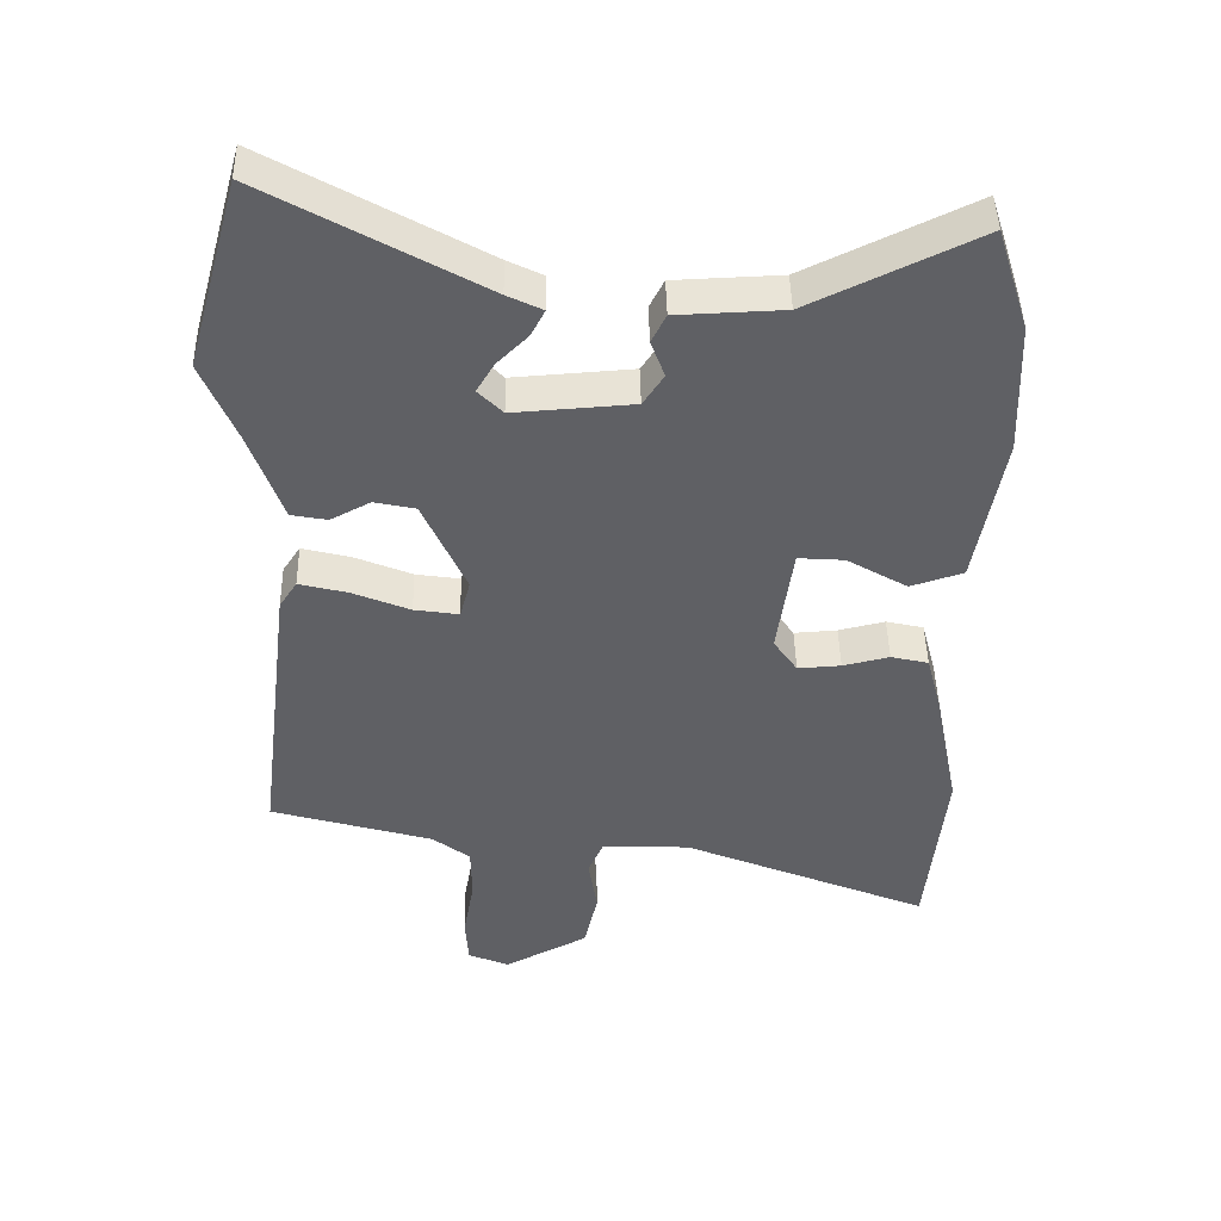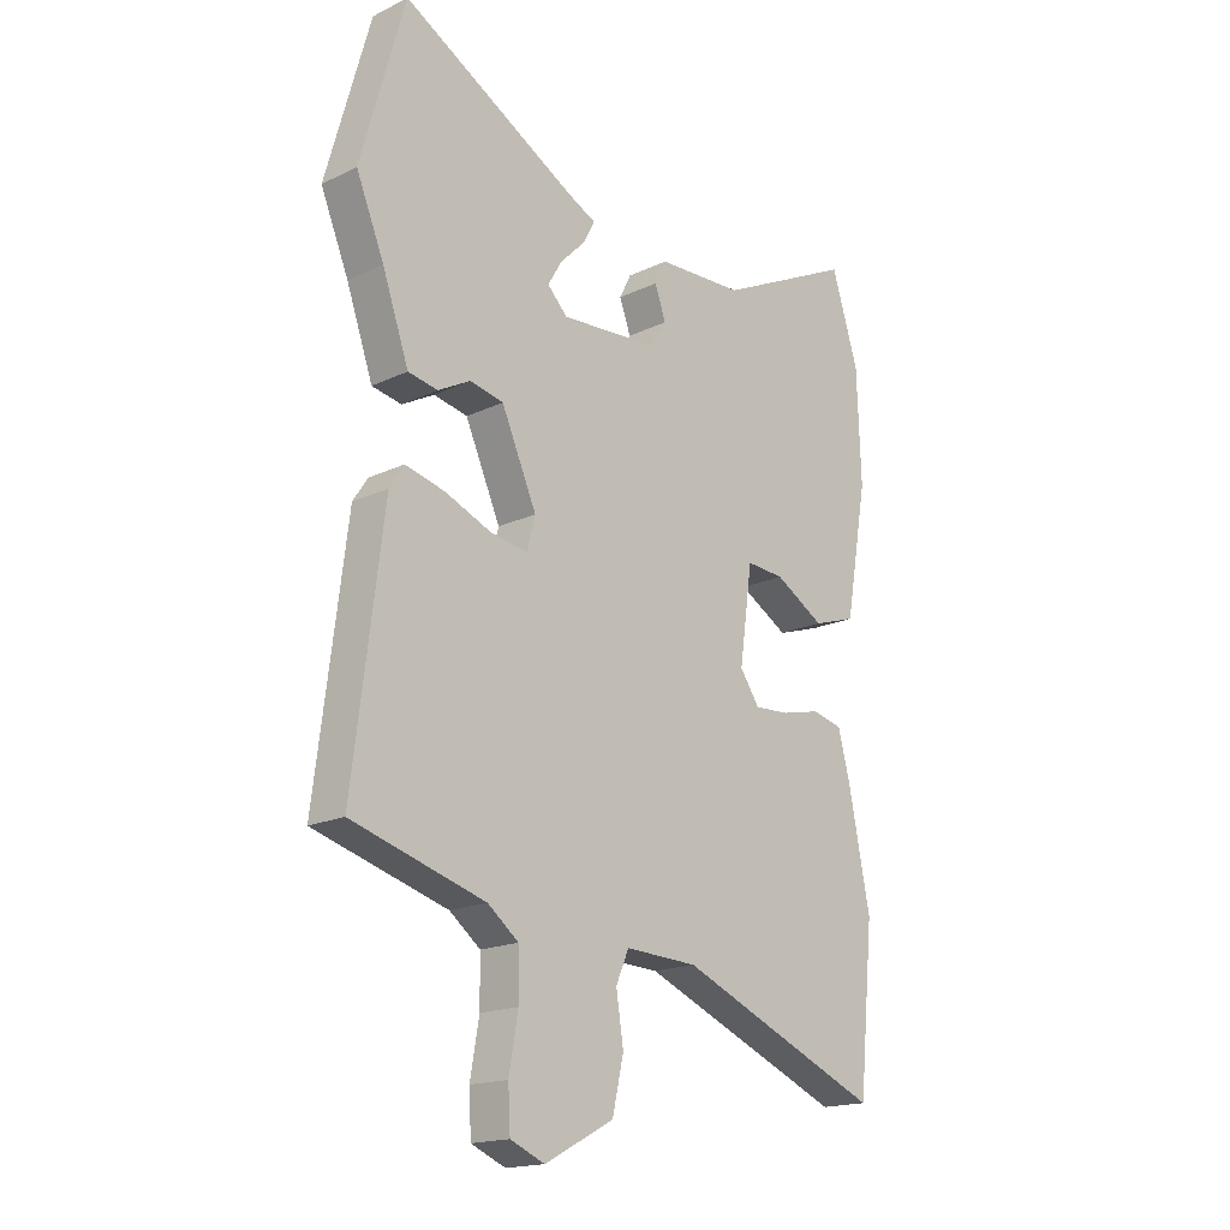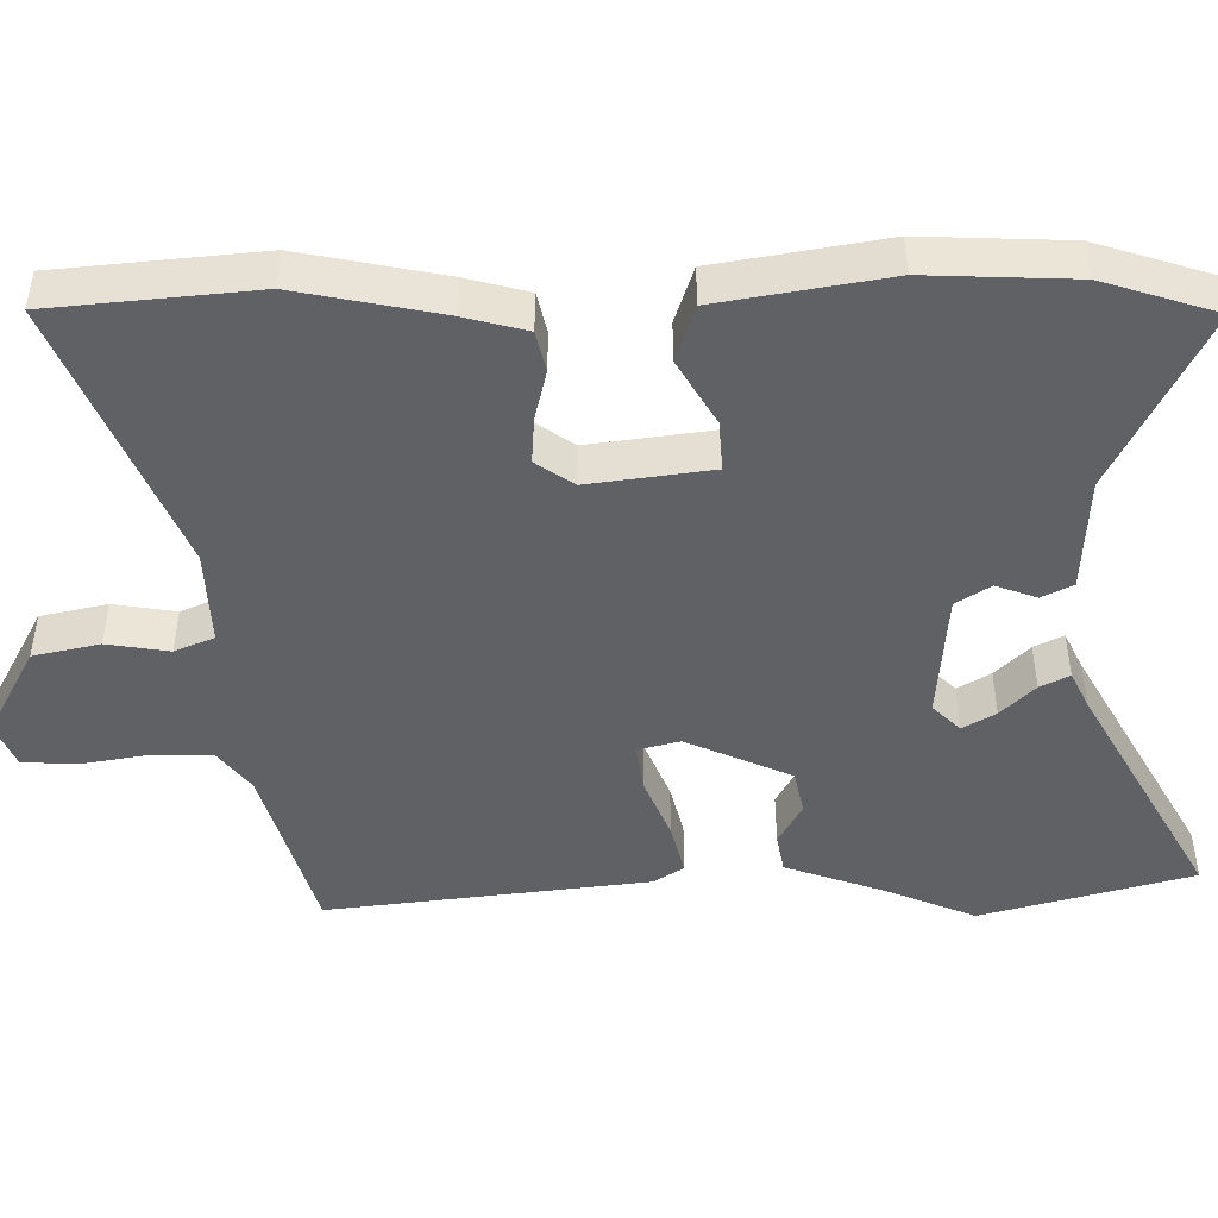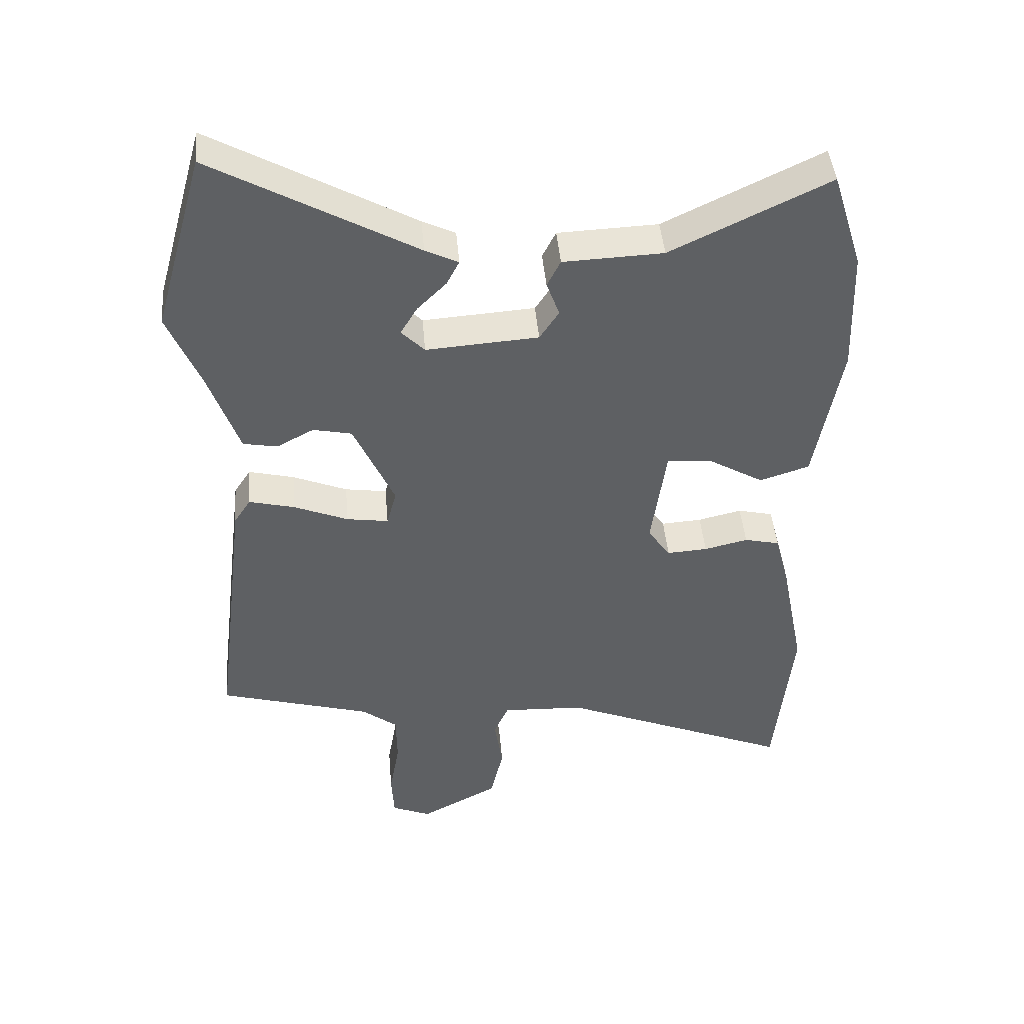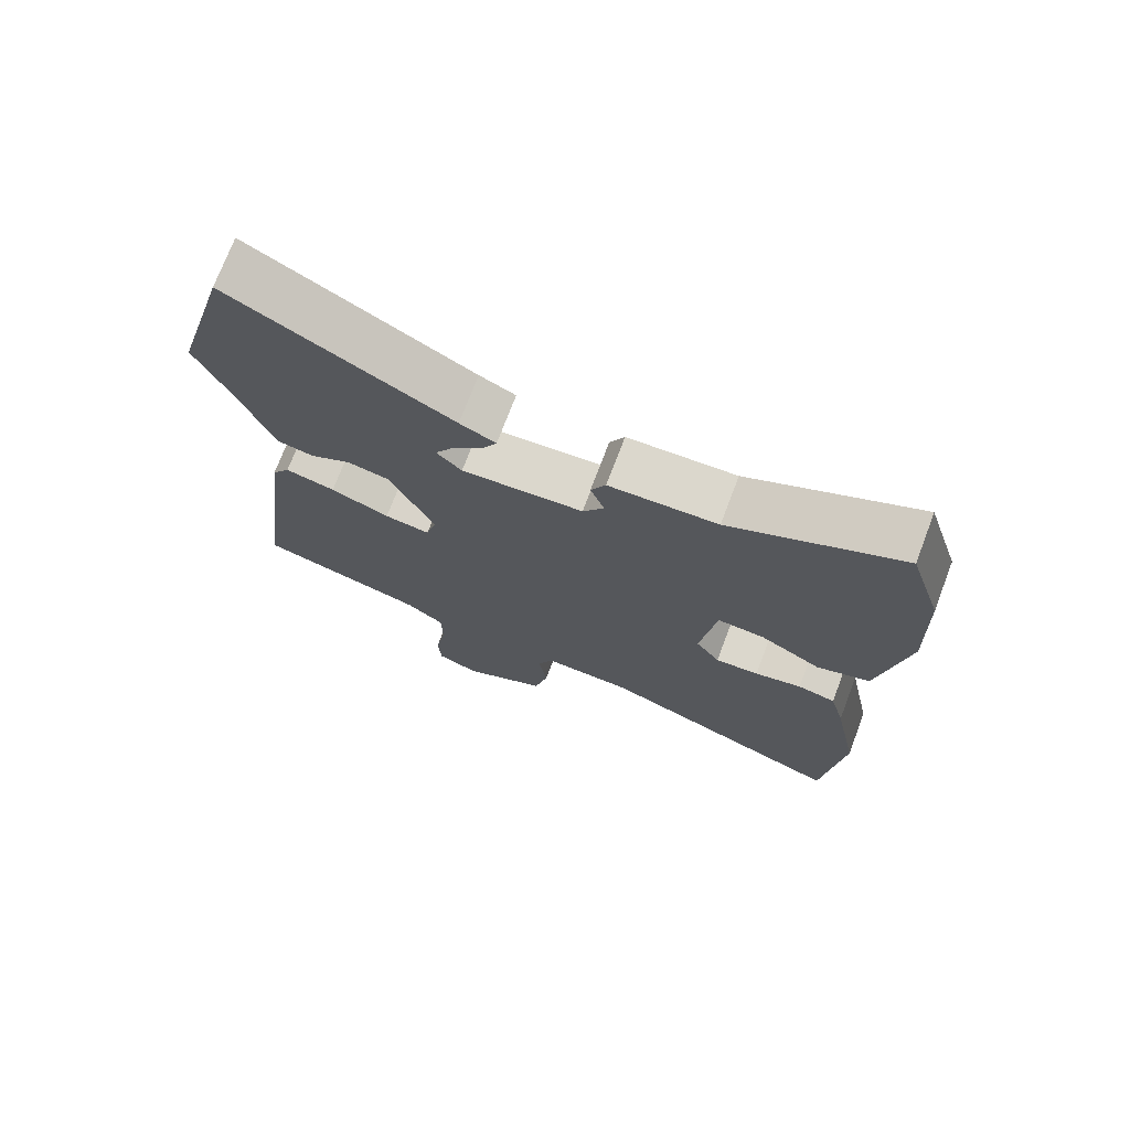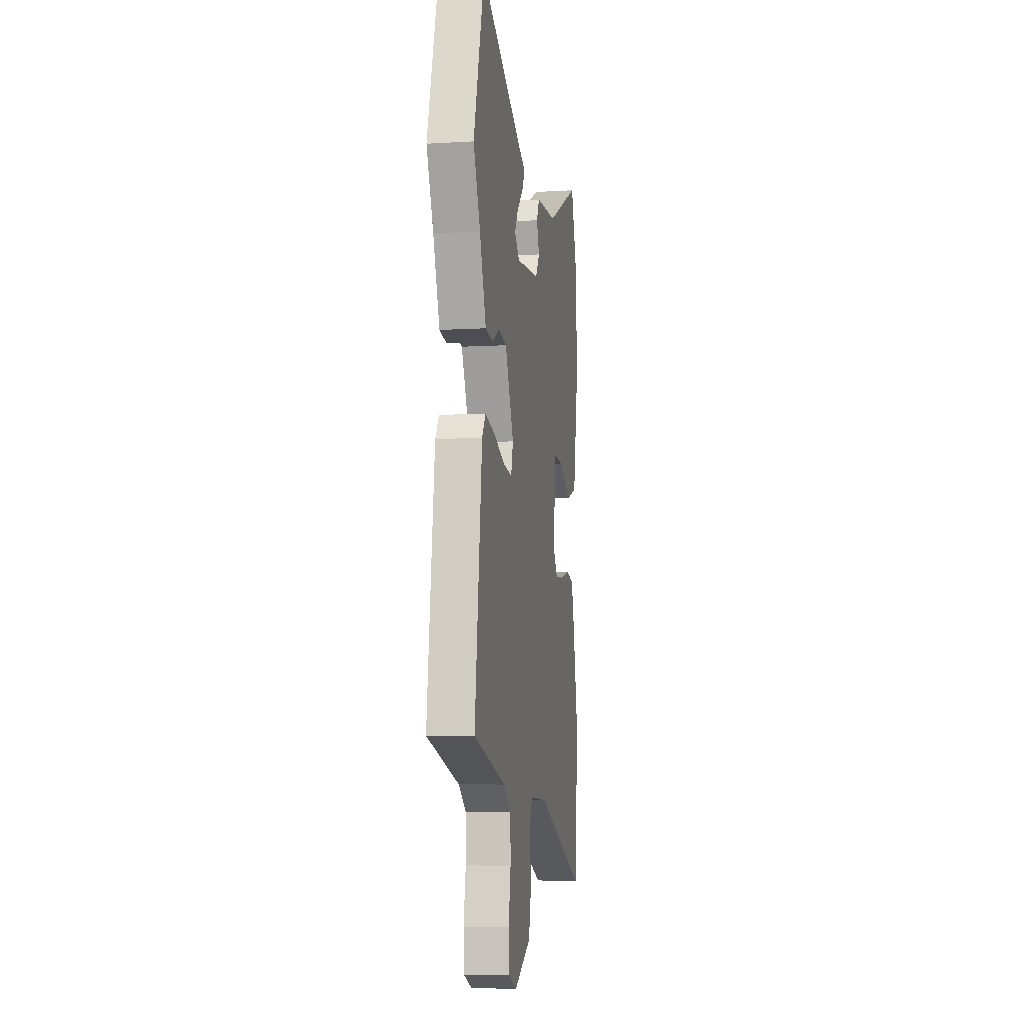
<metadata>
{"format":"obj","ext":"obj","renderer":"f3d","projection":"perspective","resolution":1024,"background":"white","views":[{"elev":45.1,"azim":178.8,"up":"+Z"},{"elev":-17.6,"azim":133.3,"up":"+Z"},{"elev":-46.7,"azim":-89.7,"up":"+Y"},{"elev":45.0,"azim":175.0,"up":"+Z"},{"elev":73.4,"azim":-159.2,"up":"+Z"},{"elev":-6.8,"azim":99.9,"up":"+Z"}]}
</metadata>
<code>
v 0.446 0.07 0.693
v 0.525 0.07 0.41
v 0.475 0.07 0.289
v 0.428 0.07 0.154
v 0.375 0.07 0.144
v 0.317 0.07 0.175
v 0.257 0.07 0.162
v 0.194 0.07 0.02
v 0.209 0.07 -0.037
v 0.274 0.07 -0.027
v 0.358 0.07 0.008
v 0.429 0.07 0.026
v 0.455 0.07 -0.014
v 0.509 0.07 -0.447
v 0.271 0.07 -0.517
v 0.216 0.07 -0.56
v 0.215 0.07 -0.641
v 0.231 0.07 -0.733
v 0.227 0.07 -0.805
v 0.166 0.07 -0.831
v 0.043 0.07 -0.766
v 0.023 0.07 -0.677
v 0.036 0.07 -0.593
v 0.013 0.07 -0.54
v -0.116 0.07 -0.546
v -0.48 0.07 -0.699
v -0.507 0.07 -0.425
v -0.469 0.07 -0.232
v -0.447 0.07 -0.148
v -0.392 0.07 -0.135
v -0.324 0.07 -0.151
v -0.261 0.07 -0.155
v -0.226 0.07 -0.104
v -0.249 0.07 0.061
v -0.317 0.07 0.056
v -0.405 0.07 0.004
v -0.482 0.07 0.029
v -0.522 0.07 0.255
v -0.515 0.07 0.452
v -0.467 0.07 0.605
v -0.223 0.07 0.487
v -0.068 0.07 0.481
v -0.047 0.07 0.439
v -0.067 0.07 0.384
v -0.037 0.07 0.338
v 0.137 0.07 0.326
v 0.173 0.07 0.363
v 0.147 0.07 0.407
v 0.102 0.07 0.452
v 0.082 0.07 0.491
v 0.133 0.07 0.516
v 0.446 0 0.693
v 0.525 0 0.41
v 0.475 0 0.289
v 0.428 0 0.154
v 0.375 0 0.144
v 0.317 0 0.175
v 0.257 0 0.162
v 0.194 0 0.02
v 0.209 0 -0.037
v 0.274 0 -0.027
v 0.358 0 0.008
v 0.429 0 0.026
v 0.455 0 -0.014
v 0.509 0 -0.447
v 0.271 0 -0.517
v 0.216 0 -0.56
v 0.215 0 -0.641
v 0.231 0 -0.733
v 0.227 0 -0.805
v 0.166 0 -0.831
v 0.043 0 -0.766
v 0.023 0 -0.677
v 0.036 0 -0.593
v 0.013 0 -0.54
v -0.116 0 -0.546
v -0.48 0 -0.699
v -0.507 0 -0.425
v -0.469 0 -0.232
v -0.447 0 -0.148
v -0.392 0 -0.135
v -0.324 0 -0.151
v -0.261 0 -0.155
v -0.226 0 -0.104
v -0.249 0 0.061
v -0.317 0 0.056
v -0.405 0 0.004
v -0.482 0 0.029
v -0.522 0 0.255
v -0.515 0 0.452
v -0.467 0 0.605
v -0.223 0 0.487
v -0.068 0 0.481
v -0.047 0 0.439
v -0.067 0 0.384
v -0.037 0 0.338
v 0.137 0 0.326
v 0.173 0 0.363
v 0.147 0 0.407
v 0.102 0 0.452
v 0.082 0 0.491
v 0.133 0 0.516
f 48 49 50 51
f 1 2 3
f 51 1 3
f 48 51 3
f 47 48 3
f 4 5 6
f 3 4 6
f 47 3 6
f 46 47 6
f 45 46 6 7
f 41 42 43 44
f 41 44 45
f 40 41 45
f 39 40 45
f 38 39 45
f 37 38 45
f 36 37 45
f 35 36 45
f 34 35 45 7
f 29 30 31
f 28 29 31
f 27 28 31
f 26 27 31
f 25 26 31
f 24 25 31 32
f 21 22 23
f 20 21 23
f 19 20 23
f 18 19 23
f 17 18 23
f 16 17 23 24
f 24 32 33
f 16 24 33
f 15 16 33
f 13 14 15
f 12 13 15
f 11 12 15
f 10 11 15
f 33 34 7 8
f 9 10 15 33
f 8 9 33
f 102 101 100 99
f 54 53 52
f 54 52 102
f 54 102 99
f 54 99 98
f 57 56 55
f 57 55 54
f 57 54 98
f 57 98 97
f 58 57 97 96
f 95 94 93 92
f 96 95 92
f 96 92 91
f 96 91 90
f 96 90 89
f 96 89 88
f 96 88 87
f 96 87 86
f 58 96 86 85
f 82 81 80
f 82 80 79
f 82 79 78
f 82 78 77
f 82 77 76
f 83 82 76 75
f 74 73 72
f 74 72 71
f 74 71 70
f 74 70 69
f 74 69 68
f 75 74 68 67
f 84 83 75
f 84 75 67
f 84 67 66
f 66 65 64
f 66 64 63
f 66 63 62
f 66 62 61
f 59 58 85 84
f 84 66 61 60
f 84 60 59
f 1 52 53 2
f 2 53 54 3
f 3 54 55 4
f 4 55 56 5
f 5 56 57 6
f 6 57 58 7
f 7 58 59 8
f 8 59 60 9
f 9 60 61 10
f 10 61 62 11
f 11 62 63 12
f 12 63 64 13
f 13 64 65 14
f 14 65 66 15
f 15 66 67 16
f 16 67 68 17
f 17 68 69 18
f 18 69 70 19
f 19 70 71 20
f 20 71 72 21
f 21 72 73 22
f 22 73 74 23
f 23 74 75 24
f 24 75 76 25
f 25 76 77 26
f 26 77 78 27
f 27 78 79 28
f 28 79 80 29
f 29 80 81 30
f 30 81 82 31
f 31 82 83 32
f 32 83 84 33
f 33 84 85 34
f 34 85 86 35
f 35 86 87 36
f 36 87 88 37
f 37 88 89 38
f 38 89 90 39
f 39 90 91 40
f 40 91 92 41
f 41 92 93 42
f 42 93 94 43
f 43 94 95 44
f 44 95 96 45
f 45 96 97 46
f 46 97 98 47
f 47 98 99 48
f 48 99 100 49
f 49 100 101 50
f 50 101 102 51
f 51 102 52 1

</code>
